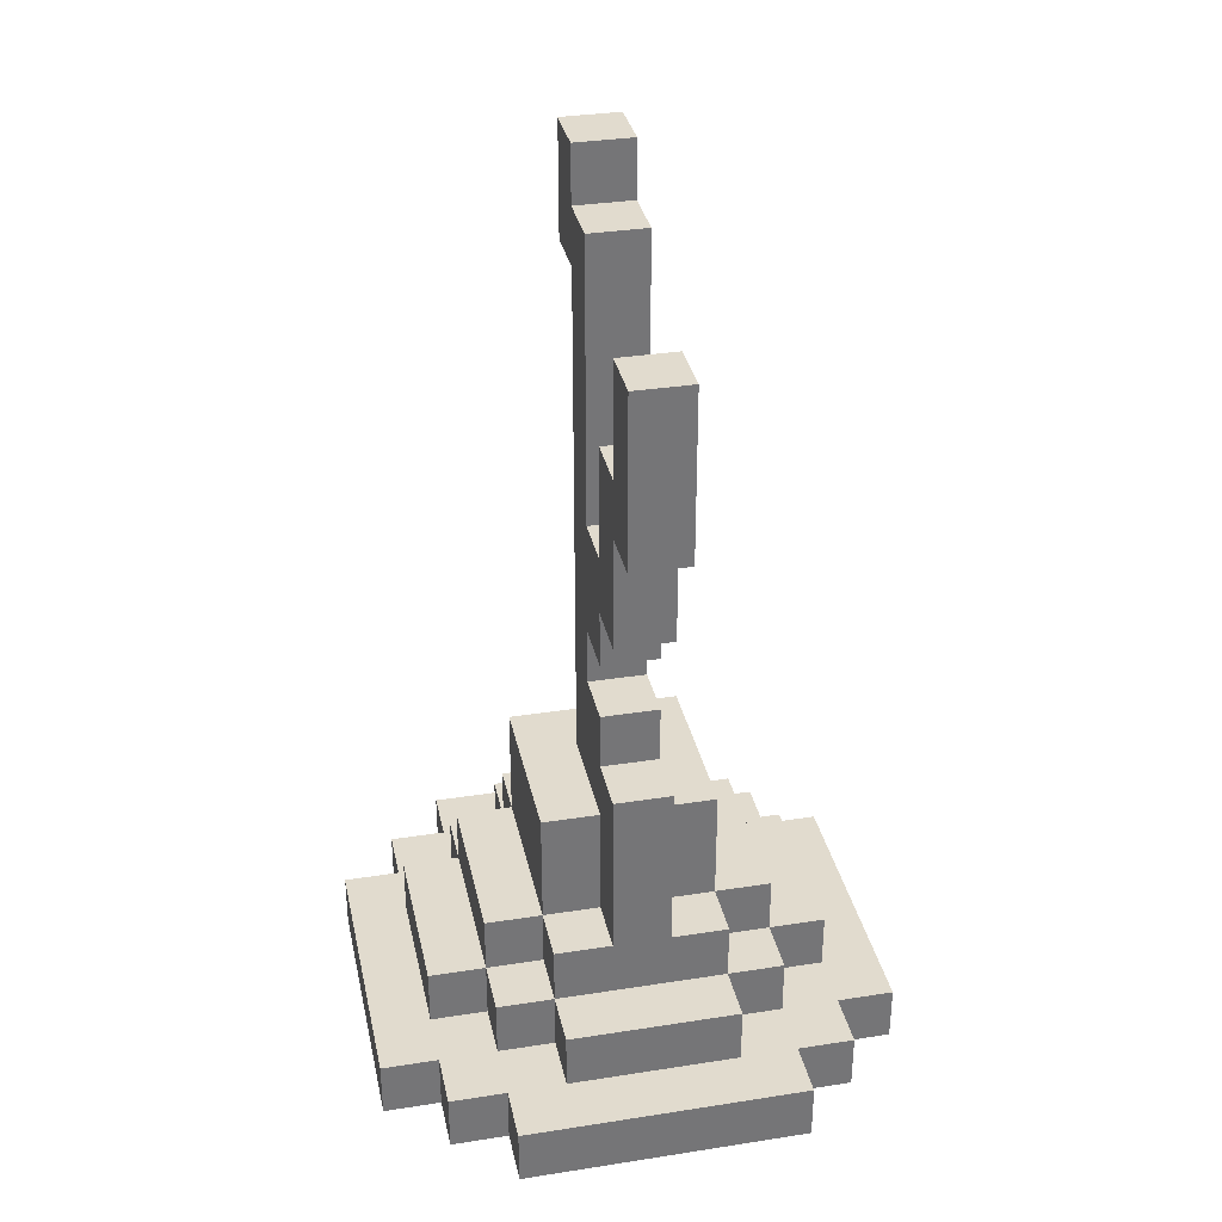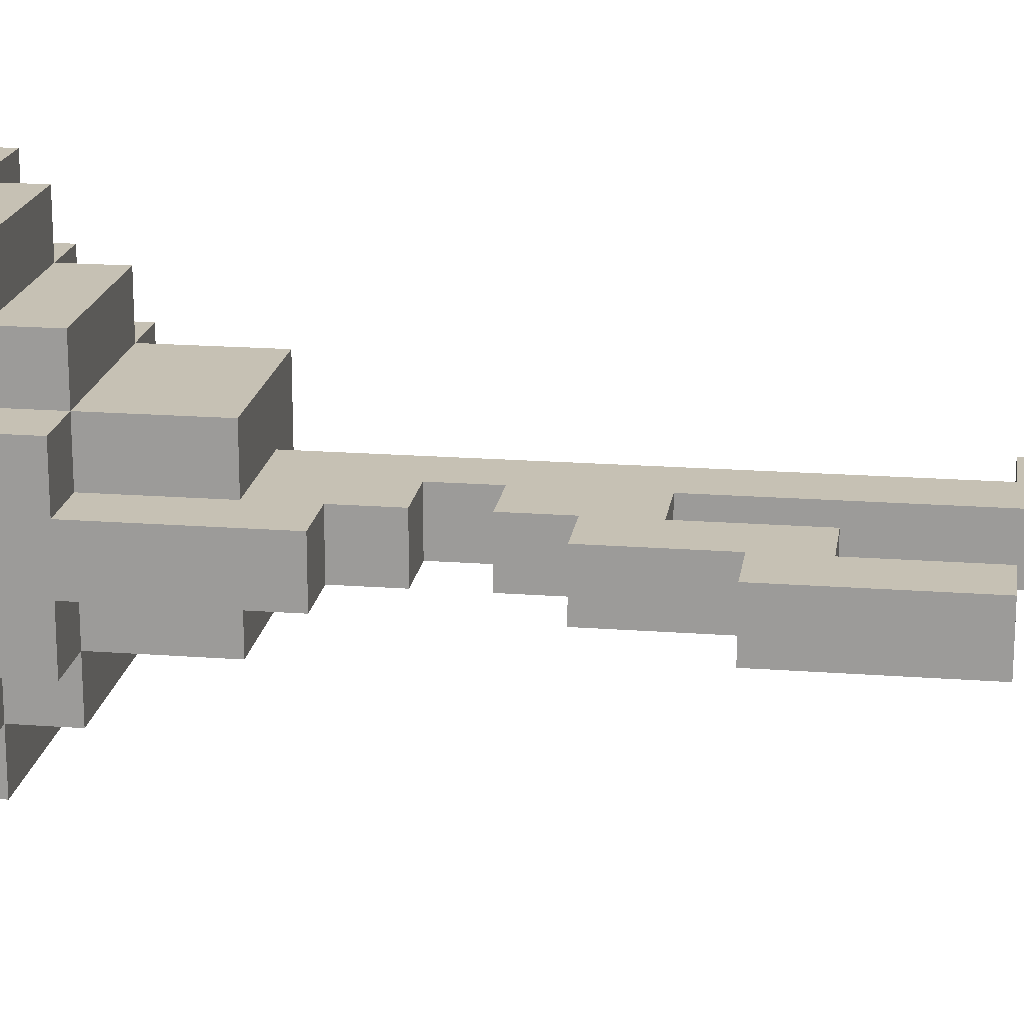
<metadata>
{"format":"obj","ext":"obj","renderer":"f3d","projection":"perspective","resolution":1024,"background":"white","views":[{"elev":33.8,"azim":78.0,"up":"+Y"},{"elev":18.5,"azim":98.3,"up":"+Z"}]}
</metadata>
<code>
o
v -0.5 0 0.3
v -0.5 0 0.2
v -0.5 0 -0.1
v -0.5 0 -0.2
v -0.5 0.1 0.3
v -0.5 0.1 0.2
v -0.5 0.1 -0.1
v -0.5 0.1 -0.2
v -0.4 0 0.4
v -0.4 0 0.3
v -0.4 0 -0.2
v -0.4 0 -0.3
v -0.4 0.1 0.4
v -0.4 0.1 0.3
v -0.4 0.1 0.2
v -0.4 0.1 0
v -0.4 0.1 -0.1
v -0.4 0.1 -0.2
v -0.4 0.1 -0.3
v -0.4 0.2 0.2
v -0.4 0.2 0
v -0.4 0.2 -0.1
v -0.3 0 0.5
v -0.3 0 0.4
v -0.3 0 -0.3
v -0.3 0 -0.4
v -0.3 0.1 0.5
v -0.3 0.1 0.4
v -0.3 0.1 0.3
v -0.3 0.1 0.2
v -0.3 0.1 -0.1
v -0.3 0.1 -0.2
v -0.3 0.1 -0.3
v -0.3 0.1 -0.4
v -0.3 0.2 0.3
v -0.3 0.2 0.2
v -0.3 0.2 0
v -0.3 0.2 -0.1
v -0.3 0.2 -0.2
v -0.3 0.3 0.2
v -0.3 0.3 -0.1
v -0.2 0.1 0.4
v -0.2 0.1 0.3
v -0.2 0.1 -0.2
v -0.2 0.1 -0.3
v -0.2 0.2 0.4
v -0.2 0.2 0.3
v -0.2 0.2 0.2
v -0.2 0.2 -0.1
v -0.2 0.2 -0.2
v -0.2 0.2 -0.3
v -0.2 0.3 0.3
v -0.2 0.3 0.2
v -0.2 0.3 0.1
v -0.2 0.3 -0.1
v -0.2 0.3 -0.2
v -0.2 0.4 0.2
v -0.2 0.4 0.1
v -0.2 0.5 0.2
v -0.2 0.5 -0.1
v -0.2 1.4 0.1
v -0.2 1.4 0
v -0.2 1.6 0.1
v -0.2 1.6 0
v -0.1 0.5 0.1
v -0.1 0.5 0
v -0.1 1.2 0.1
v -0.1 1.2 0
v -0.1 1.3 0.1
v -0.1 1.3 0
v -0.1 1.4 0.1
v -0.1 1.4 0
v 0.1 1 0.1
v 0.1 1 0
v 0.1 1.2 0.1
v 0.1 1.2 0
v 0.2 1.2 0.1
v 0.2 1.2 0
v 0.2 1.4 0.1
v 0.2 1.4 0
v -0.1 1.5 0.1
v -0.1 1.5 0
v -0.1 1.6 0.1
v -0.1 1.6 0
v 0 0.7 0.1
v 0 0.7 0
v 0 0.8 0.1
v 0 0.8 0
v 0 1 0.1
v 0 1 0
v 0 1.2 0.1
v 0 1.2 0
v 0 1.3 0.1
v 0 1.3 0
v 0 1.4 0.1
v 0 1.4 0
v 0 1.5 0.1
v 0 1.5 0
v 0.1 0.1 0.4
v 0.1 0.1 0.3
v 0.1 0.1 -0.2
v 0.1 0.1 -0.3
v 0.1 0.2 0.4
v 0.1 0.2 0.3
v 0.1 0.2 0.2
v 0.1 0.2 -0.1
v 0.1 0.2 -0.2
v 0.1 0.2 -0.3
v 0.1 0.3 0.3
v 0.1 0.3 0.2
v 0.1 0.3 0.1
v 0.1 0.3 0
v 0.1 0.3 -0.1
v 0.1 0.3 -0.2
v 0.1 0.4 0.2
v 0.1 0.4 0.1
v 0.1 0.5 0.2
v 0.1 0.5 0.1
v 0.1 0.5 0
v 0.1 0.5 -0.1
v 0.1 0.6 0.1
v 0.1 0.6 0
v 0.1 0.7 0.1
v 0.1 0.7 0
v 0.1 0.8 0.1
v 0.1 0.8 0
v 0.1 0.9 0.1
v 0.1 0.9 0
v 0.2 0 0.5
v 0.2 0 0.4
v 0.2 0 -0.3
v 0.2 0 -0.4
v 0.2 0.1 0.5
v 0.2 0.1 0.4
v 0.2 0.1 0.3
v 0.2 0.1 0.2
v 0.2 0.1 -0.1
v 0.2 0.1 -0.2
v 0.2 0.1 -0.3
v 0.2 0.1 -0.4
v 0.2 0.2 0.3
v 0.2 0.2 0.2
v 0.2 0.2 0.1
v 0.2 0.2 0
v 0.2 0.2 -0.1
v 0.2 0.2 -0.2
v 0.2 0.3 0.2
v 0.2 0.3 0.1
v 0.2 0.3 0
v 0.2 0.3 -0.1
v 0.2 0.6 0.1
v 0.2 0.6 0
v 0.2 0.9 0.1
v 0.2 0.9 0
v 0.2 1.1 0.1
v 0.2 1.1 0
v 0.3 0 0.4
v 0.3 0 0.3
v 0.3 0 -0.2
v 0.3 0 -0.3
v 0.3 0.1 0.4
v 0.3 0.1 0.3
v 0.3 0.1 0.2
v 0.3 0.1 0.1
v 0.3 0.1 -0.1
v 0.3 0.1 -0.2
v 0.3 0.1 -0.3
v 0.3 0.2 0.2
v 0.3 0.2 0.1
v 0.3 0.2 -0.1
v 0.3 1.1 0.1
v 0.3 1.1 0
v 0.3 1.4 0.1
v 0.3 1.4 0
v 0.4 0 0.3
v 0.4 0 -0.1
v 0.4 0 -0.2
v 0.4 0.1 0.3
v 0.4 0.1 -0.1
v 0.4 0.1 -0.2
v -0.3 0 0.5
v -0.3 0.1 0.5
v 0 0 0.5
v 0 0.1 0.5
v 0.1 0 0.5
v 0.1 0.1 0.5
v 0.2 0 0.5
v 0.2 0.1 0.5
v -0.4 0 0.4
v -0.4 0.1 0.4
v -0.3 0 0.4
v -0.3 0.1 0.4
v -0.2 0.1 0.4
v -0.2 0.2 0.4
v 0 0.1 0.4
v 0.1 0.1 0.4
v 0.1 0.2 0.4
v 0.2 0 0.4
v 0.2 0.1 0.4
v 0.3 0 0.4
v 0.3 0.1 0.4
v -0.5 0 0.3
v -0.5 0.1 0.3
v -0.4 0 0.3
v -0.4 0.1 0.3
v -0.3 0.1 0.3
v -0.3 0.2 0.3
v -0.2 0.1 0.3
v -0.2 0.2 0.3
v -0.2 0.3 0.3
v -0.1 0.2 0.3
v -0.1 0.3 0.3
v 0 0.2 0.3
v 0 0.3 0.3
v 0.1 0.1 0.3
v 0.1 0.2 0.3
v 0.1 0.3 0.3
v 0.2 0.1 0.3
v 0.2 0.2 0.3
v 0.3 0 0.3
v 0.3 0.1 0.3
v 0.4 0 0.3
v 0.4 0.1 0.3
v -0.4 0.1 0.2
v -0.4 0.2 0.2
v -0.3 0.1 0.2
v -0.3 0.2 0.2
v -0.3 0.3 0.2
v -0.2 0.2 0.2
v -0.2 0.3 0.2
v -0.2 0.4 0.2
v -0.2 0.5 0.2
v -0.1 0.3 0.2
v -0.1 0.4 0.2
v 0 0.3 0.2
v 0.1 0.2 0.2
v 0.1 0.3 0.2
v 0.1 0.4 0.2
v 0.1 0.5 0.2
v 0.2 0.1 0.2
v 0.2 0.2 0.2
v 0.2 0.3 0.2
v 0.3 0.1 0.2
v 0.3 0.2 0.2
v -0.2 1.4 0.1
v -0.2 1.6 0.1
v -0.1 0.5 0.1
v -0.1 1.2 0.1
v -0.1 1.3 0.1
v -0.1 1.4 0.1
v -0.1 1.5 0.1
v -0.1 1.6 0.1
v 0 0.7 0.1
v 0 0.8 0.1
v 0 1 0.1
v 0 1.2 0.1
v 0 1.3 0.1
v 0 1.4 0.1
v 0 1.5 0.1
v 0.1 0.3 0.1
v 0.1 0.4 0.1
v 0.1 0.5 0.1
v 0.1 0.6 0.1
v 0.1 0.7 0.1
v 0.1 0.8 0.1
v 0.1 0.9 0.1
v 0.1 1 0.1
v 0.1 1.2 0.1
v 0.2 0.3 0.1
v 0.2 0.6 0.1
v 0.2 0.9 0.1
v 0.2 1.1 0.1
v 0.2 1.2 0.1
v 0.2 1.4 0.1
v 0.3 1.1 0.1
v 0.3 1.4 0.1
v -0.2 1.4 0
v -0.2 1.6 0
v -0.1 0.5 0
v -0.1 1.2 0
v -0.1 1.3 0
v -0.1 1.4 0
v -0.1 1.5 0
v -0.1 1.6 0
v 0 0.5 0
v 0 0.7 0
v 0 0.8 0
v 0 1 0
v 0 1.2 0
v 0 1.3 0
v 0 1.4 0
v 0 1.5 0
v 0.1 0.3 0
v 0.1 0.5 0
v 0.1 0.6 0
v 0.1 0.7 0
v 0.1 0.8 0
v 0.1 0.9 0
v 0.1 1 0
v 0.1 1.2 0
v 0.2 0.3 0
v 0.2 0.6 0
v 0.2 0.9 0
v 0.2 1.1 0
v 0.2 1.2 0
v 0.2 1.4 0
v 0.3 1.1 0
v 0.3 1.4 0
v -0.4 0.1 -0.1
v -0.4 0.2 -0.1
v -0.3 0.1 -0.1
v -0.3 0.2 -0.1
v -0.3 0.3 -0.1
v -0.2 0.2 -0.1
v -0.2 0.3 -0.1
v -0.2 0.5 -0.1
v -0.1 0.3 -0.1
v -0.1 0.4 -0.1
v -0.1 0.5 -0.1
v 0 0.3 -0.1
v 0 0.4 -0.1
v 0 0.5 -0.1
v 0.1 0.2 -0.1
v 0.1 0.3 -0.1
v 0.1 0.5 -0.1
v 0.2 0.1 -0.1
v 0.2 0.2 -0.1
v 0.2 0.3 -0.1
v 0.3 0.1 -0.1
v 0.3 0.2 -0.1
v -0.5 0 -0.2
v -0.5 0.1 -0.2
v -0.4 0 -0.2
v -0.4 0.1 -0.2
v -0.3 0.1 -0.2
v -0.3 0.2 -0.2
v -0.2 0.1 -0.2
v -0.2 0.2 -0.2
v -0.2 0.3 -0.2
v -0.1 0.2 -0.2
v -0.1 0.3 -0.2
v 0 0.2 -0.2
v 0 0.3 -0.2
v 0.1 0.1 -0.2
v 0.1 0.2 -0.2
v 0.1 0.3 -0.2
v 0.2 0.1 -0.2
v 0.2 0.2 -0.2
v 0.3 0 -0.2
v 0.3 0.1 -0.2
v 0.4 0 -0.2
v 0.4 0.1 -0.2
v -0.4 0 -0.3
v -0.4 0.1 -0.3
v -0.3 0 -0.3
v -0.3 0.1 -0.3
v -0.2 0.1 -0.3
v -0.2 0.2 -0.3
v -0.1 0.1 -0.3
v 0 0.1 -0.3
v 0.1 0.1 -0.3
v 0.1 0.2 -0.3
v 0.2 0 -0.3
v 0.2 0.1 -0.3
v 0.3 0 -0.3
v 0.3 0.1 -0.3
v -0.3 0 -0.4
v -0.3 0.1 -0.4
v -0.2 0 -0.4
v -0.2 0.1 -0.4
v -0.1 0 -0.4
v -0.1 0.1 -0.4
v 0 0 -0.4
v 0 0.1 -0.4
v 0.1 0 -0.4
v 0.1 0.1 -0.4
v 0.2 0 -0.4
v 0.2 0.1 -0.4
v -0.3 0 0.5
v 0 0 0.5
v 0.1 0 0.5
v 0.2 0 0.5
v -0.4 0 0.4
v -0.3 0 0.4
v 0 0 0.4
v 0.1 0 0.4
v 0.2 0 0.4
v 0.3 0 0.4
v -0.5 0 0.3
v -0.4 0 0.3
v 0.3 0 0.3
v 0.4 0 0.3
v -0.5 0 0.2
v -0.4 0 0.2
v -0.5 0 -0.1
v -0.4 0 -0.1
v 0.3 0 -0.1
v 0.4 0 -0.1
v -0.5 0 -0.2
v -0.4 0 -0.2
v 0.3 0 -0.2
v 0.4 0 -0.2
v -0.4 0 -0.3
v -0.3 0 -0.3
v -0.2 0 -0.3
v -0.1 0 -0.3
v 0 0 -0.3
v 0.1 0 -0.3
v 0.2 0 -0.3
v 0.3 0 -0.3
v -0.3 0 -0.4
v -0.2 0 -0.4
v -0.1 0 -0.4
v 0 0 -0.4
v 0.1 0 -0.4
v 0.2 0 -0.4
v 0 0.8 0.1
v 0.1 0.8 0.1
v 0 0.8 0
v 0.1 0.8 0
v 0.1 0.9 0.1
v 0.2 0.9 0.1
v 0.1 0.9 0
v 0.2 0.9 0
v 0.2 1.1 0.1
v 0.3 1.1 0.1
v 0.2 1.1 0
v 0.3 1.1 0
v -0.2 1.4 0.1
v -0.1 1.4 0.1
v -0.2 1.4 0
v -0.1 1.4 0
v -0.3 0.1 0.5
v 0 0.1 0.5
v 0.1 0.1 0.5
v 0.2 0.1 0.5
v -0.4 0.1 0.4
v -0.3 0.1 0.4
v -0.2 0.1 0.4
v 0 0.1 0.4
v 0.1 0.1 0.4
v 0.2 0.1 0.4
v 0.3 0.1 0.4
v -0.5 0.1 0.3
v -0.4 0.1 0.3
v -0.3 0.1 0.3
v -0.2 0.1 0.3
v 0.1 0.1 0.3
v 0.2 0.1 0.3
v 0.3 0.1 0.3
v 0.4 0.1 0.3
v -0.5 0.1 0.2
v -0.4 0.1 0.2
v -0.3 0.1 0.2
v 0.2 0.1 0.2
v 0.3 0.1 0.2
v 0.3 0.1 0.1
v -0.4 0.1 0
v -0.5 0.1 -0.1
v -0.4 0.1 -0.1
v -0.3 0.1 -0.1
v 0.2 0.1 -0.1
v 0.3 0.1 -0.1
v 0.4 0.1 -0.1
v -0.5 0.1 -0.2
v -0.4 0.1 -0.2
v -0.3 0.1 -0.2
v -0.2 0.1 -0.2
v 0.1 0.1 -0.2
v 0.2 0.1 -0.2
v 0.3 0.1 -0.2
v 0.4 0.1 -0.2
v -0.4 0.1 -0.3
v -0.3 0.1 -0.3
v -0.2 0.1 -0.3
v -0.1 0.1 -0.3
v 0 0.1 -0.3
v 0.1 0.1 -0.3
v 0.2 0.1 -0.3
v 0.3 0.1 -0.3
v -0.3 0.1 -0.4
v -0.2 0.1 -0.4
v -0.1 0.1 -0.4
v 0 0.1 -0.4
v 0.1 0.1 -0.4
v 0.2 0.1 -0.4
v -0.2 0.2 0.4
v 0.1 0.2 0.4
v -0.3 0.2 0.3
v -0.2 0.2 0.3
v -0.1 0.2 0.3
v 0 0.2 0.3
v 0.1 0.2 0.3
v 0.2 0.2 0.3
v -0.4 0.2 0.2
v -0.3 0.2 0.2
v -0.2 0.2 0.2
v 0.1 0.2 0.2
v 0.2 0.2 0.2
v 0.3 0.2 0.2
v 0.2 0.2 0.1
v 0.3 0.2 0.1
v -0.4 0.2 0
v -0.3 0.2 0
v 0.2 0.2 0
v -0.4 0.2 -0.1
v -0.3 0.2 -0.1
v -0.2 0.2 -0.1
v 0.1 0.2 -0.1
v 0.2 0.2 -0.1
v 0.3 0.2 -0.1
v -0.3 0.2 -0.2
v -0.2 0.2 -0.2
v -0.1 0.2 -0.2
v 0 0.2 -0.2
v 0.1 0.2 -0.2
v 0.2 0.2 -0.2
v -0.2 0.2 -0.3
v 0.1 0.2 -0.3
v -0.2 0.3 0.3
v -0.1 0.3 0.3
v 0 0.3 0.3
v 0.1 0.3 0.3
v -0.3 0.3 0.2
v -0.2 0.3 0.2
v -0.1 0.3 0.2
v 0 0.3 0.2
v 0.1 0.3 0.2
v 0.2 0.3 0.2
v -0.2 0.3 0.1
v 0.1 0.3 0.1
v 0.2 0.3 0.1
v 0.1 0.3 0
v 0.2 0.3 0
v -0.3 0.3 -0.1
v -0.2 0.3 -0.1
v -0.1 0.3 -0.1
v 0 0.3 -0.1
v 0.1 0.3 -0.1
v 0.2 0.3 -0.1
v -0.2 0.3 -0.2
v -0.1 0.3 -0.2
v 0 0.3 -0.2
v 0.1 0.3 -0.2
v -0.2 0.5 0.2
v 0.1 0.5 0.2
v -0.1 0.5 0.1
v 0.1 0.5 0.1
v -0.1 0.5 0
v 0 0.5 0
v 0.1 0.5 0
v -0.2 0.5 -0.1
v -0.1 0.5 -0.1
v 0 0.5 -0.1
v 0.1 0.5 -0.1
v 0.1 0.6 0.1
v 0.2 0.6 0.1
v 0.1 0.6 0
v 0.2 0.6 0
v 0 0.7 0.1
v 0.1 0.7 0.1
v 0 0.7 0
v 0.1 0.7 0
v 0 1 0.1
v 0.1 1 0.1
v 0 1 0
v 0.1 1 0
v 0.1 1.2 0.1
v 0.2 1.2 0.1
v 0.1 1.2 0
v 0.2 1.2 0
v 0.2 1.4 0.1
v 0.3 1.4 0.1
v 0.2 1.4 0
v 0.3 1.4 0
v -0.1 1.5 0.1
v 0 1.5 0.1
v -0.1 1.5 0
v 0 1.5 0
v -0.2 1.6 0.1
v -0.1 1.6 0.1
v -0.2 1.6 0
v -0.1 1.6 0
f 5 2 1
f 6 3 2
f 6 2 5
f 7 4 3
f 7 3 6
f 8 4 7
f 13 10 9
f 14 10 13
f 18 12 11
f 19 12 18
f 20 16 15
f 21 17 16
f 21 16 20
f 22 17 21
f 27 24 23
f 28 24 27
f 33 26 25
f 34 26 33
f 35 30 29
f 36 30 35
f 38 32 31
f 39 32 38
f 40 37 36
f 40 38 37
f 41 38 40
f 46 43 42
f 47 43 46
f 50 45 44
f 51 45 50
f 52 48 47
f 53 48 52
f 55 50 49
f 56 50 55
f 57 54 53
f 58 55 54
f 58 54 57
f 59 58 57
f 60 55 58
f 60 58 59
f 63 62 61
f 64 62 63
f 67 66 65
f 68 66 67
f 69 68 67
f 70 68 69
f 71 70 69
f 72 70 71
f 75 74 73
f 76 74 75
f 79 78 77
f 80 78 79
f 81 82 83
f 83 82 84
f 85 86 87
f 87 86 88
f 89 90 91
f 91 90 92
f 91 92 93
f 93 92 94
f 93 94 95
f 95 94 96
f 95 96 97
f 97 96 98
f 99 100 103
f 103 100 104
f 101 102 107
f 107 102 108
f 104 105 109
f 109 105 110
f 106 107 113
f 113 107 114
f 110 111 115
f 115 111 116
f 115 116 117
f 117 116 118
f 112 113 119
f 119 113 120
f 121 122 123
f 123 122 124
f 125 126 127
f 127 126 128
f 129 130 133
f 133 130 134
f 131 132 139
f 139 132 140
f 135 136 141
f 141 136 142
f 137 138 145
f 145 138 146
f 143 144 147
f 142 143 147
f 147 144 148
f 144 145 149
f 148 144 149
f 149 145 150
f 148 149 151
f 151 149 152
f 153 154 155
f 155 154 156
f 157 158 161
f 161 158 162
f 159 160 166
f 166 160 167
f 163 164 168
f 164 165 169
f 168 164 169
f 169 165 170
f 171 172 173
f 173 172 174
f 175 176 178
f 176 177 179
f 178 176 179
f 179 177 180
f 183 182 181
f 184 182 183
f 185 184 183
f 186 184 185
f 187 186 185
f 188 186 187
f 191 190 189
f 192 190 191
f 195 194 193
f 196 194 195
f 197 194 196
f 200 199 198
f 201 199 200
f 204 203 202
f 205 203 204
f 208 207 206
f 209 207 208
f 211 210 209
f 212 210 211
f 213 212 211
f 214 212 213
f 216 214 213
f 217 214 216
f 218 216 215
f 219 216 218
f 222 221 220
f 223 221 222
f 226 225 224
f 227 225 226
f 229 228 227
f 230 228 229
f 233 231 230
f 234 232 231
f 234 231 233
f 235 234 233
f 237 234 235
f 238 232 234
f 238 234 237
f 239 232 238
f 241 237 236
f 242 237 241
f 243 241 240
f 244 241 243
f 250 246 245
f 251 246 250
f 252 246 251
f 253 248 247
f 254 248 253
f 255 248 254
f 256 249 248
f 256 248 255
f 257 250 249
f 257 249 256
f 258 251 250
f 258 250 257
f 259 251 258
f 262 253 247
f 263 253 262
f 264 253 263
f 265 255 254
f 266 255 265
f 267 255 266
f 269 261 260
f 269 262 261
f 269 263 262
f 270 263 269
f 271 268 267
f 271 267 266
f 272 268 271
f 273 268 272
f 275 274 273
f 275 273 272
f 276 274 275
f 277 278 282
f 282 278 283
f 283 278 284
f 279 280 285
f 285 280 286
f 286 280 287
f 287 280 288
f 280 281 289
f 288 280 289
f 281 282 290
f 289 281 290
f 282 283 291
f 290 282 291
f 291 283 292
f 285 286 294
f 294 286 295
f 295 286 296
f 287 288 297
f 297 288 298
f 298 288 299
f 293 294 301
f 294 295 301
f 301 295 302
f 299 300 303
f 298 299 303
f 303 300 304
f 304 300 305
f 305 306 307
f 304 305 307
f 307 306 308
f 309 310 311
f 311 310 312
f 312 313 314
f 314 313 315
f 315 316 317
f 317 316 318
f 318 316 319
f 317 318 320
f 318 319 321
f 320 318 321
f 321 319 322
f 320 321 324
f 321 322 324
f 324 322 325
f 323 324 327
f 327 324 328
f 326 327 329
f 329 327 330
f 331 332 333
f 333 332 334
f 335 336 337
f 337 336 338
f 338 339 340
f 340 339 341
f 340 341 342
f 342 341 343
f 342 343 345
f 345 343 346
f 344 345 347
f 347 345 348
f 349 350 351
f 351 350 352
f 353 354 355
f 355 354 356
f 357 358 359
f 359 358 360
f 360 358 361
f 361 358 362
f 363 364 365
f 365 364 366
f 367 368 369
f 369 368 370
f 369 370 371
f 371 370 372
f 371 372 373
f 373 372 374
f 373 374 375
f 375 374 376
f 375 376 377
f 377 376 378
f 384 380 379
f 385 381 380
f 385 380 384
f 386 382 381
f 386 381 385
f 387 382 386
f 390 385 384
f 390 388 387
f 390 387 386
f 390 386 385
f 390 384 383
f 391 388 390
f 393 390 389
f 394 392 391
f 394 390 393
f 394 391 390
f 395 394 393
f 396 392 394
f 396 394 395
f 397 392 396
f 398 392 397
f 399 396 395
f 400 397 396
f 400 396 399
f 401 398 397
f 401 397 400
f 402 398 401
f 403 401 400
f 404 401 403
f 405 401 404
f 406 401 405
f 407 401 406
f 408 401 407
f 409 401 408
f 410 401 409
f 411 405 404
f 412 406 405
f 412 405 411
f 413 407 406
f 413 406 412
f 414 408 407
f 414 407 413
f 415 409 408
f 415 408 414
f 416 409 415
f 419 418 417
f 420 418 419
f 423 422 421
f 424 422 423
f 427 426 425
f 428 426 427
f 431 430 429
f 432 430 431
f 433 434 438
f 438 434 439
f 434 435 440
f 439 434 440
f 435 436 441
f 440 435 441
f 441 436 442
f 438 439 445
f 437 438 445
f 445 439 446
f 446 439 447
f 442 443 448
f 441 442 448
f 448 443 449
f 449 443 450
f 444 445 452
f 445 446 453
f 452 445 453
f 453 446 454
f 450 451 455
f 449 450 455
f 455 451 456
f 456 451 457
f 452 453 458
f 452 458 459
f 459 458 460
f 457 451 463
f 463 451 464
f 459 460 465
f 460 461 466
f 465 460 466
f 466 461 467
f 462 463 470
f 463 464 471
f 470 463 471
f 471 464 472
f 467 468 473
f 466 467 473
f 473 468 474
f 474 468 475
f 469 470 478
f 470 471 478
f 478 471 479
f 479 471 480
f 474 475 481
f 475 476 482
f 481 475 482
f 476 477 483
f 482 476 483
f 477 478 484
f 483 477 484
f 478 479 485
f 484 478 485
f 485 479 486
f 487 488 490
f 490 488 491
f 491 488 492
f 492 488 493
f 489 490 496
f 496 490 497
f 493 494 498
f 498 494 499
f 499 500 501
f 501 500 502
f 495 496 503
f 503 496 504
f 501 502 505
f 503 504 506
f 506 504 507
f 505 502 510
f 510 502 511
f 507 508 512
f 512 508 513
f 509 510 516
f 516 510 517
f 514 515 518
f 515 516 518
f 513 514 518
f 518 516 519
f 520 521 525
f 521 522 526
f 525 521 526
f 522 523 527
f 526 522 527
f 527 523 528
f 524 525 530
f 528 529 531
f 531 529 532
f 524 530 535
f 535 530 536
f 533 534 539
f 539 534 540
f 536 537 541
f 537 538 542
f 541 537 542
f 538 539 543
f 542 538 543
f 543 539 544
f 545 546 547
f 547 546 548
f 545 547 549
f 545 549 552
f 549 550 553
f 552 549 553
f 550 551 554
f 553 550 554
f 554 551 555
f 556 557 558
f 558 557 559
f 560 561 562
f 562 561 563
f 564 565 566
f 566 565 567
f 568 569 570
f 570 569 571
f 572 573 574
f 574 573 575
f 576 577 578
f 578 577 579
f 580 581 582
f 582 581 583

</code>
